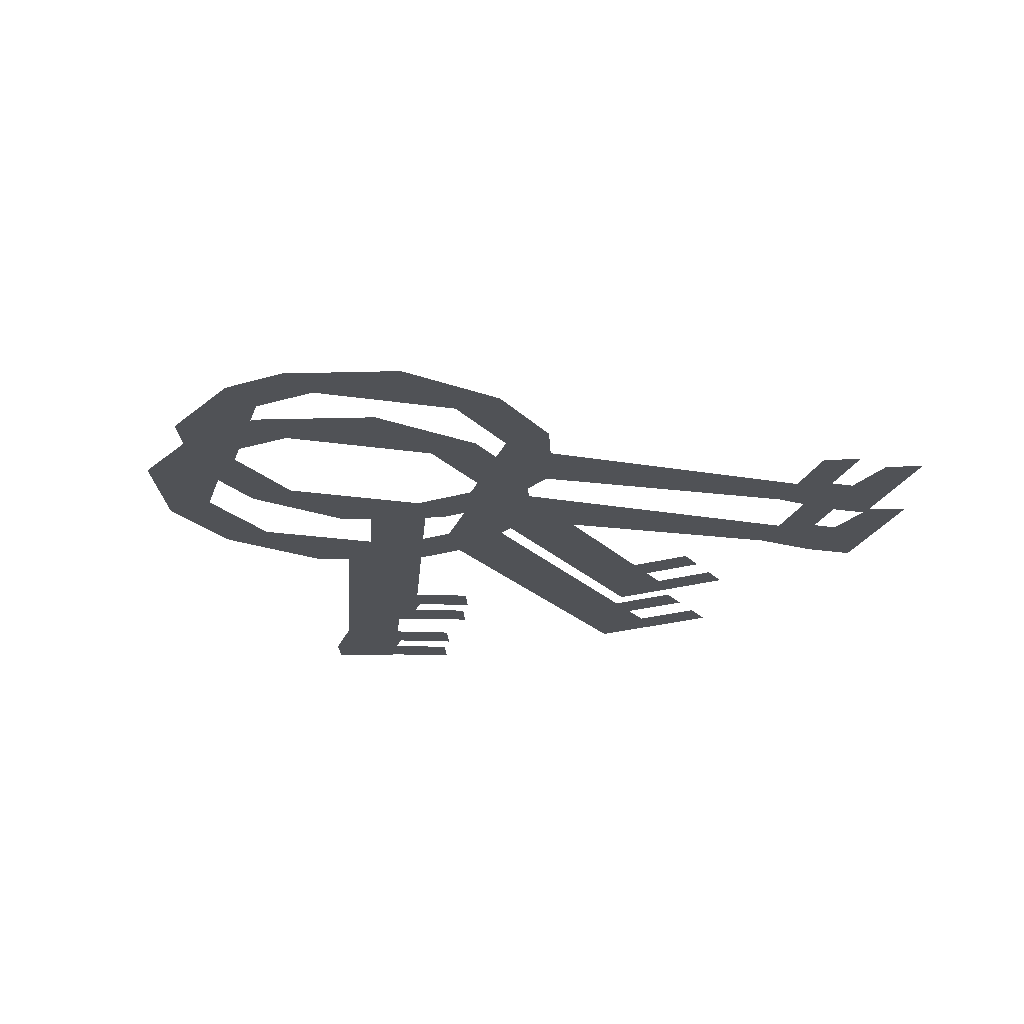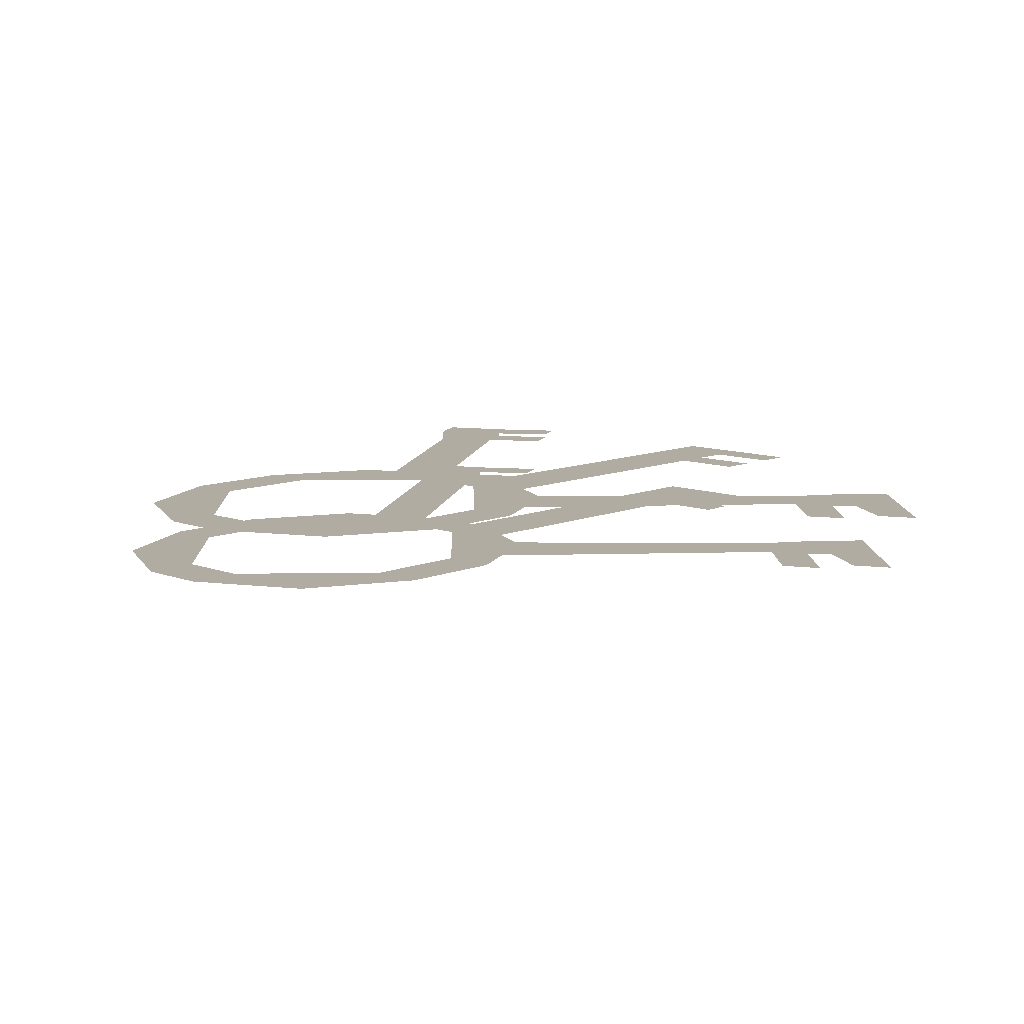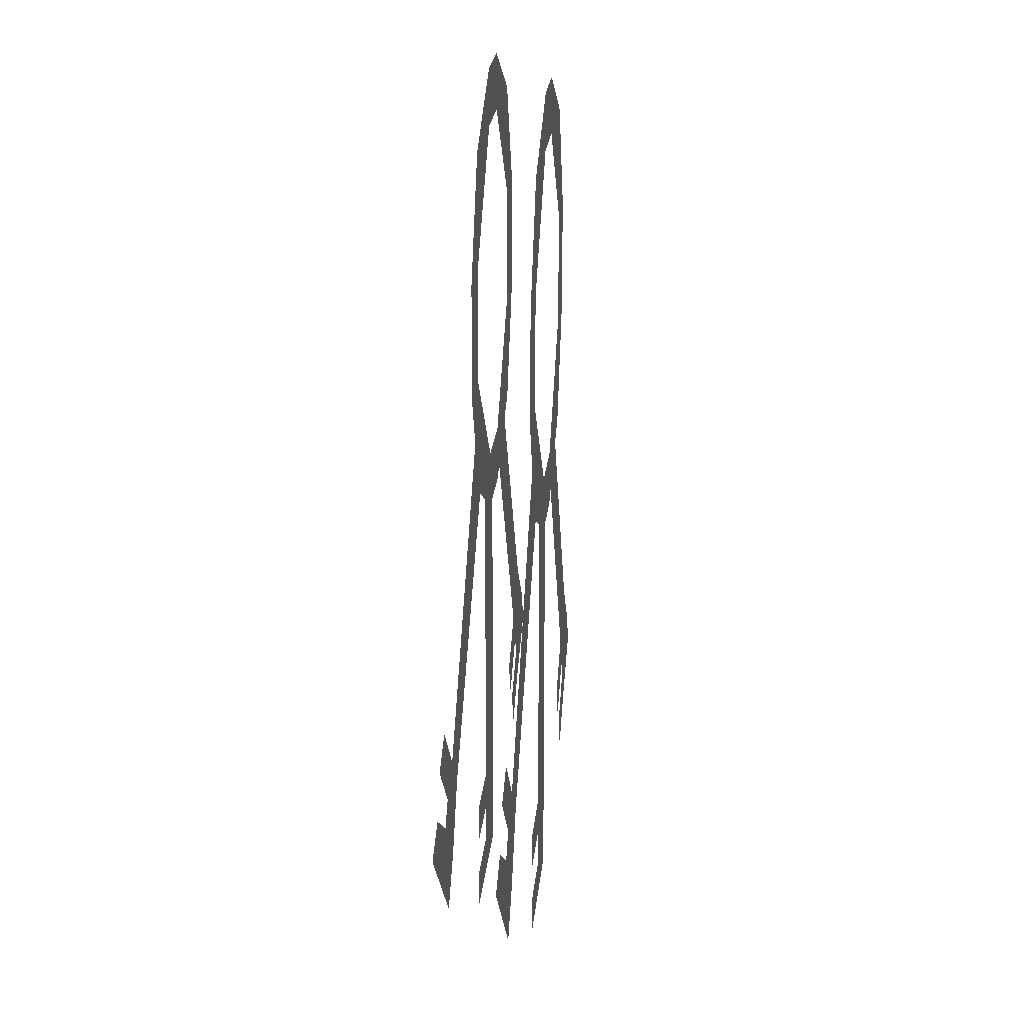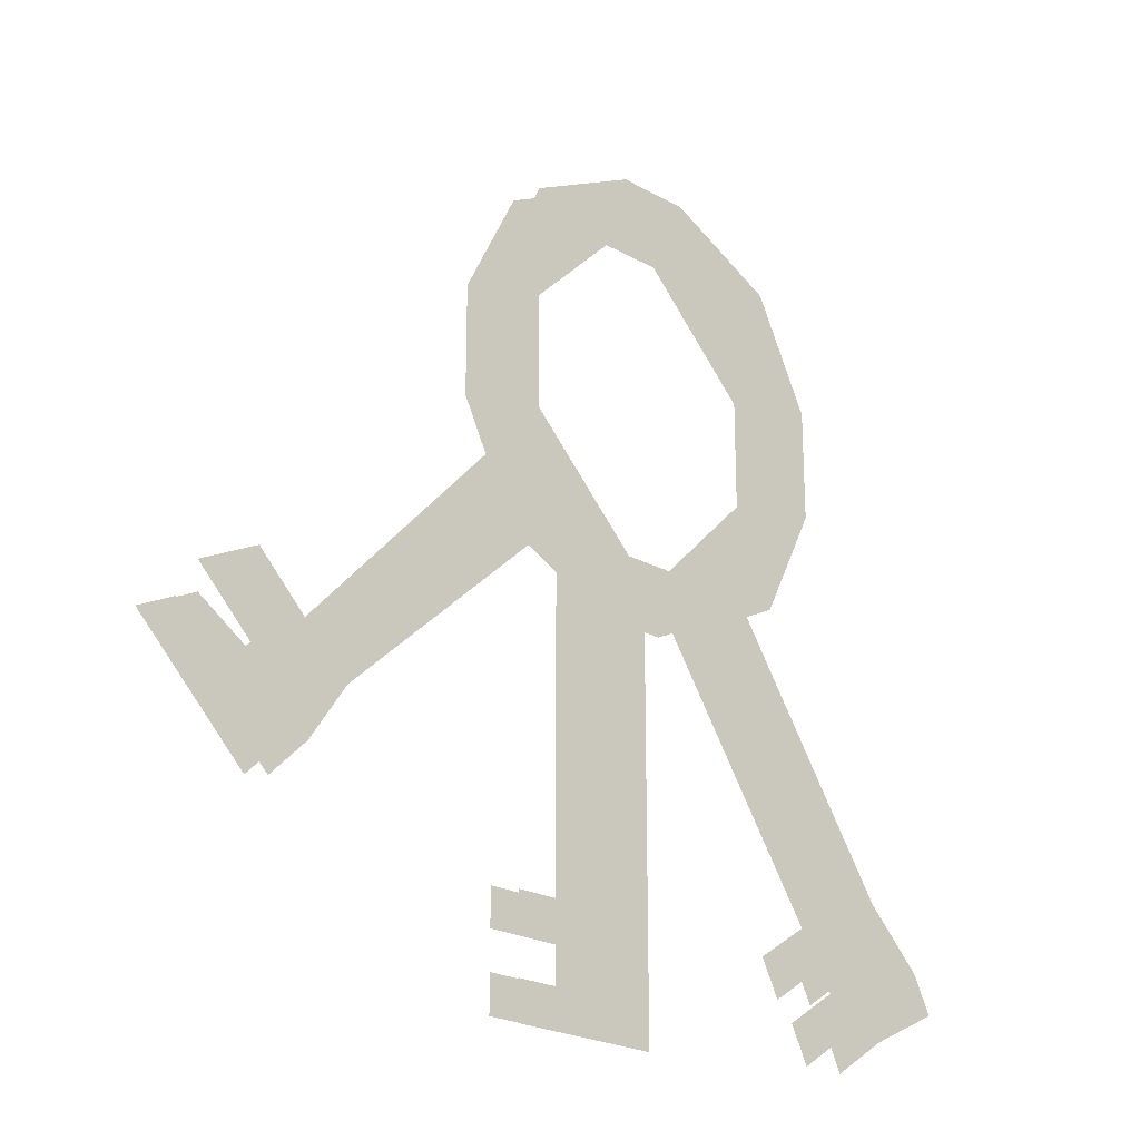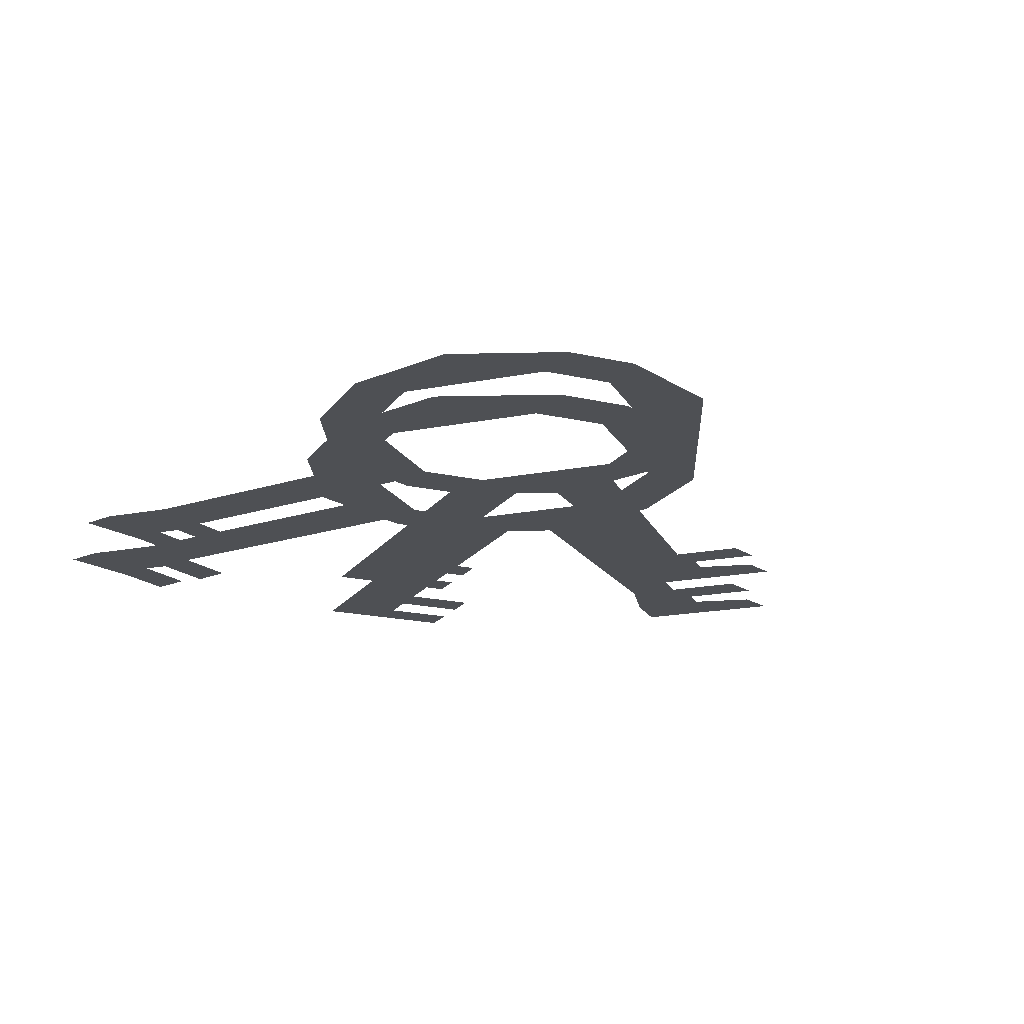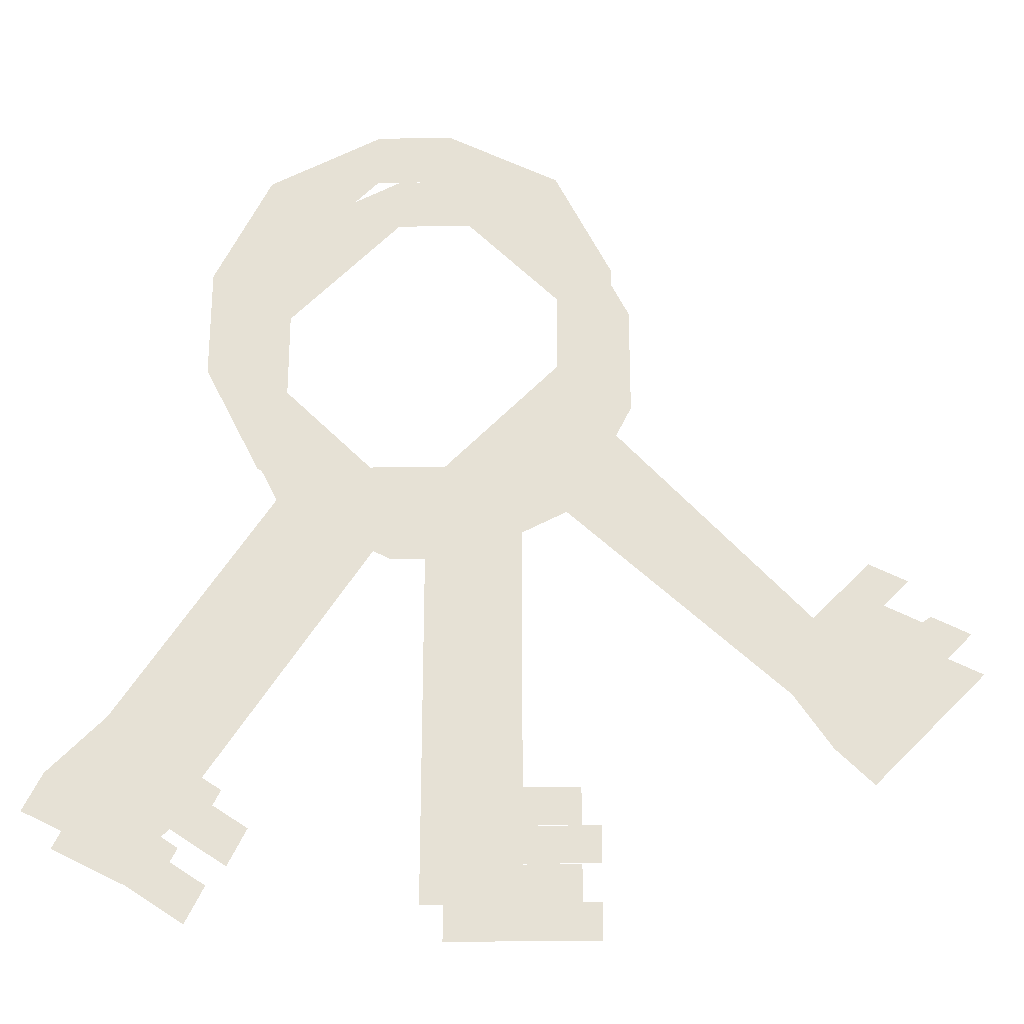
<metadata>
{"format":"obj","ext":"obj","renderer":"f3d","projection":"perspective","resolution":1024,"background":"white","views":[{"elev":-20.9,"azim":29.3,"up":"+Y"},{"elev":10.2,"azim":43.5,"up":"+Y"},{"elev":21.5,"azim":95.2,"up":"+Z"},{"elev":-23.0,"azim":136.5,"up":"+Z"},{"elev":-18.5,"azim":-24.1,"up":"+Y"},{"elev":-26.0,"azim":1.6,"up":"+Z"}]}
</metadata>
<code>
o item/khazard_cell_keys
v 0 -3 -22
v 4 -3 -22
v 4 -3 -4
v 0 -3 -4
v 0 -3 -26
v 4 -3 -24
v 4 -3 -26
v 4 -3 -28
v 8 -3 -26
v 8 -3 -28
v 0 -3 -28
v 8 -3 -24
v 8 -3 -22
v 18 -3 -15
v 20 -3 -13
v 8 -3 0
v 5 -3 -3
v 20 -3 -18
v 22 -3 -14
v 23 -3 -15
v 25 -3 -17
v 26 -3 -13
v 28 -3 -14
v 22 -3 -20
v 25 -3 -11
v 23 -3 -10
v -16 -3 -18
v -13 -3 -20
v -3 -3 -5
v -6 -3 -3
v -19 -3 -21
v -14 -3 -22
v -15 -3 -23
v -16 -3 -25
v -12 -3 -25
v -13 -3 -27
v -20 -3 -23
v -11 -3 -24
v -10 -3 -22
v -3 -3 -7
v 1 -3 -7
v 1 -3 -4
v -3 -3 -4
v -9 -3 -4
v -6 -3 -1
v -12 -3 2
v -9 -3 2
v -12 -3 8
v -9 -3 8
v -9 -3 14
v -6 -3 11
v -3 -3 17
v -3 -3 14
v 1 -3 17
v 1 -3 14
v 7 -3 14
v 4 -3 11
v 10 -3 8
v 7 -3 8
v 10 -3 2
v 7 -3 2
v 7 -3 -4
v 4 -3 -1
v -1 -6 -21
v 3 -6 -21
v 3 -6 -3
v -1 -6 -3
v -1 -6 -25
v 3 -6 -23
v 3 -6 -25
v 3 -6 -27
v 7 -6 -25
v 7 -6 -27
v -1 -6 -27
v 7 -6 -23
v 7 -6 -21
v 17 -6 -14
v 19 -6 -12
v 7 -6 1
v 4 -6 -2
v 19 -6 -17
v 21 -6 -13
v 22 -6 -14
v 24 -6 -16
v 25 -6 -12
v 27 -6 -13
v 21 -6 -19
v 24 -6 -10
v 22 -6 -9
v -17 -6 -17
v -14 -6 -19
v -4 -6 -4
v -7 -6 -2
v -20 -6 -20
v -15 -6 -21
v -16 -6 -22
v -17 -6 -24
v -13 -6 -24
v -14 -6 -26
v -21 -6 -22
v -12 -6 -23
v -11 -6 -21
v -4 -6 -6
v 0 -6 -6
v 0 -6 -3
v -4 -6 -3
v -10 -6 -3
v -7 -6 0
v -13 -6 3
v -10 -6 3
v -13 -6 9
v -10 -6 9
v -10 -6 15
v -7 -6 12
v -4 -6 18
v -4 -6 15
v 0 -6 18
v 0 -6 15
v 6 -6 15
v 3 -6 12
v 9 -6 9
v 6 -6 9
v 9 -6 3
v 6 -6 3
v 6 -6 -3
v 3 -6 0
f 1 2 3
f 1 3 4
f 5 6 2
f 5 2 1
f 5 7 6
f 7 5 8
f 7 8 9
f 9 8 10
f 5 11 8
f 12 13 2
f 12 2 6
f 14 15 16
f 14 16 17
f 18 19 15
f 18 15 14
f 18 20 19
f 20 18 21
f 20 21 22
f 22 21 23
f 18 24 21
f 25 26 15
f 25 15 19
f 27 28 29
f 27 29 30
f 31 32 28
f 31 28 27
f 31 33 32
f 33 31 34
f 33 34 35
f 35 34 36
f 31 37 34
f 38 39 28
f 38 28 32
f 40 41 42
f 40 42 43
f 40 43 44
f 44 43 45
f 44 45 46
f 46 45 47
f 46 47 48
f 48 47 49
f 48 49 50
f 50 49 51
f 50 51 52
f 52 51 53
f 52 53 54
f 54 53 55
f 54 55 56
f 56 55 57
f 56 57 58
f 58 57 59
f 58 59 60
f 60 59 61
f 60 61 62
f 62 61 63
f 62 63 41
f 41 63 42
f 64 65 66
f 64 66 67
f 68 69 65
f 68 65 64
f 68 70 69
f 70 68 71
f 70 71 72
f 72 71 73
f 68 74 71
f 75 76 65
f 75 65 69
f 77 78 79
f 77 79 80
f 81 82 78
f 81 78 77
f 81 83 82
f 83 81 84
f 83 84 85
f 85 84 86
f 81 87 84
f 88 89 78
f 88 78 82
f 90 91 92
f 90 92 93
f 94 95 91
f 94 91 90
f 94 96 95
f 96 94 97
f 96 97 98
f 98 97 99
f 94 100 97
f 101 102 91
f 101 91 95
f 103 104 105
f 103 105 106
f 103 106 107
f 107 106 108
f 107 108 109
f 109 108 110
f 109 110 111
f 111 110 112
f 111 112 113
f 113 112 114
f 113 114 115
f 115 114 116
f 115 116 117
f 117 116 118
f 117 118 119
f 119 118 120
f 119 120 121
f 121 120 122
f 121 122 123
f 123 122 124
f 123 124 125
f 125 124 126
f 125 126 104
f 104 126 105

</code>
